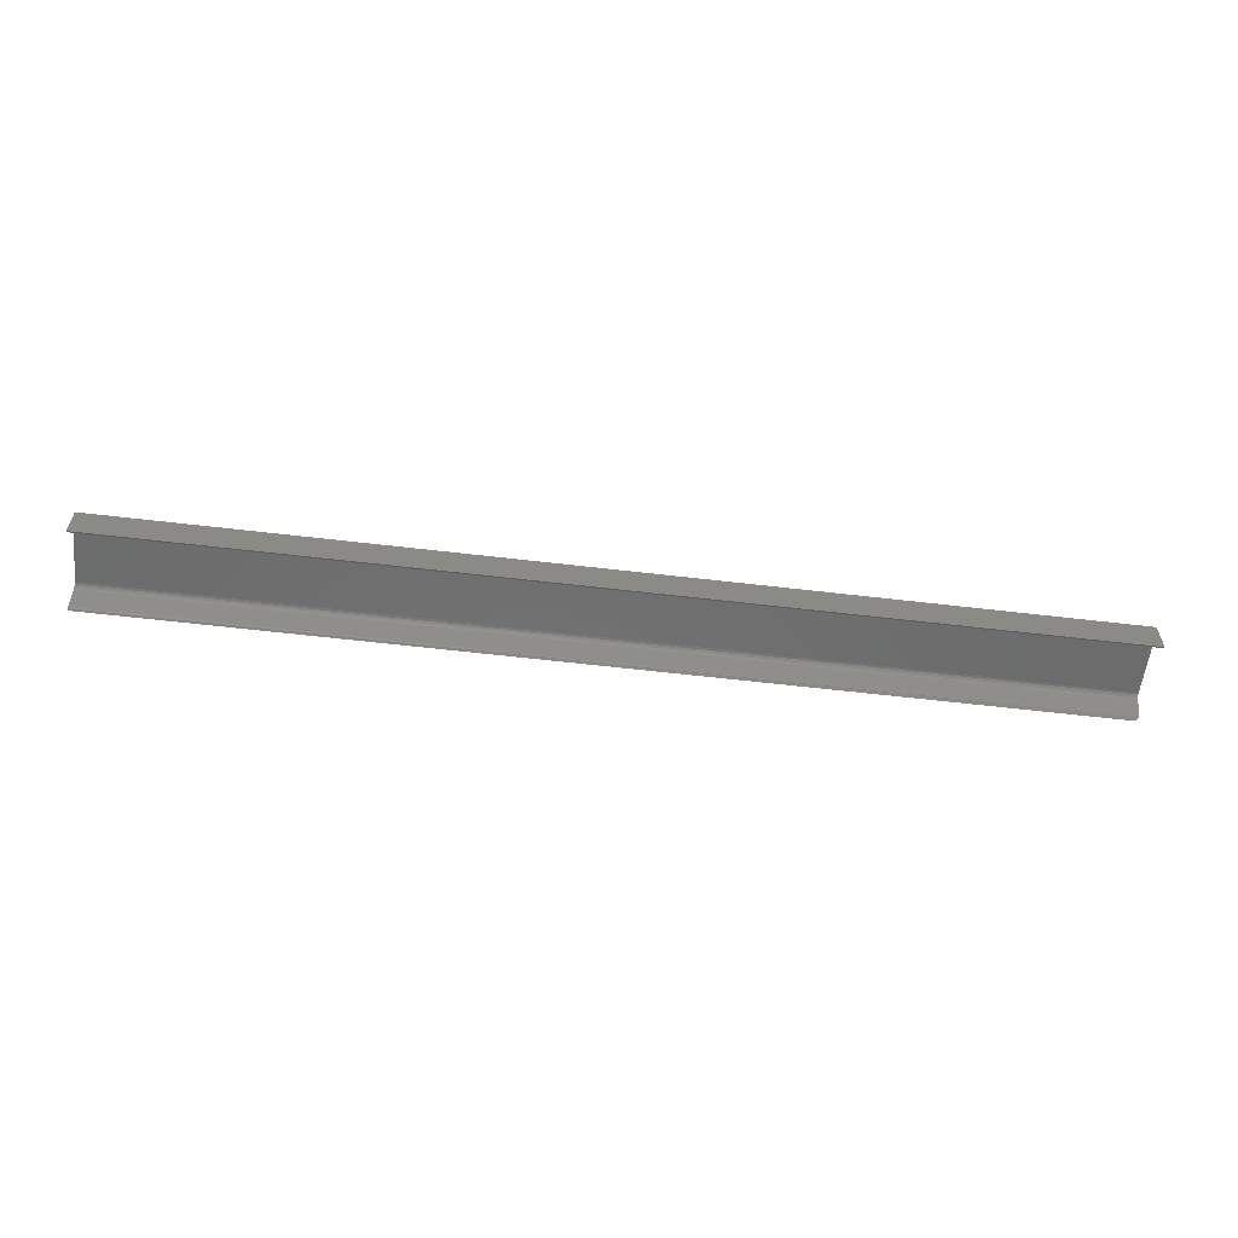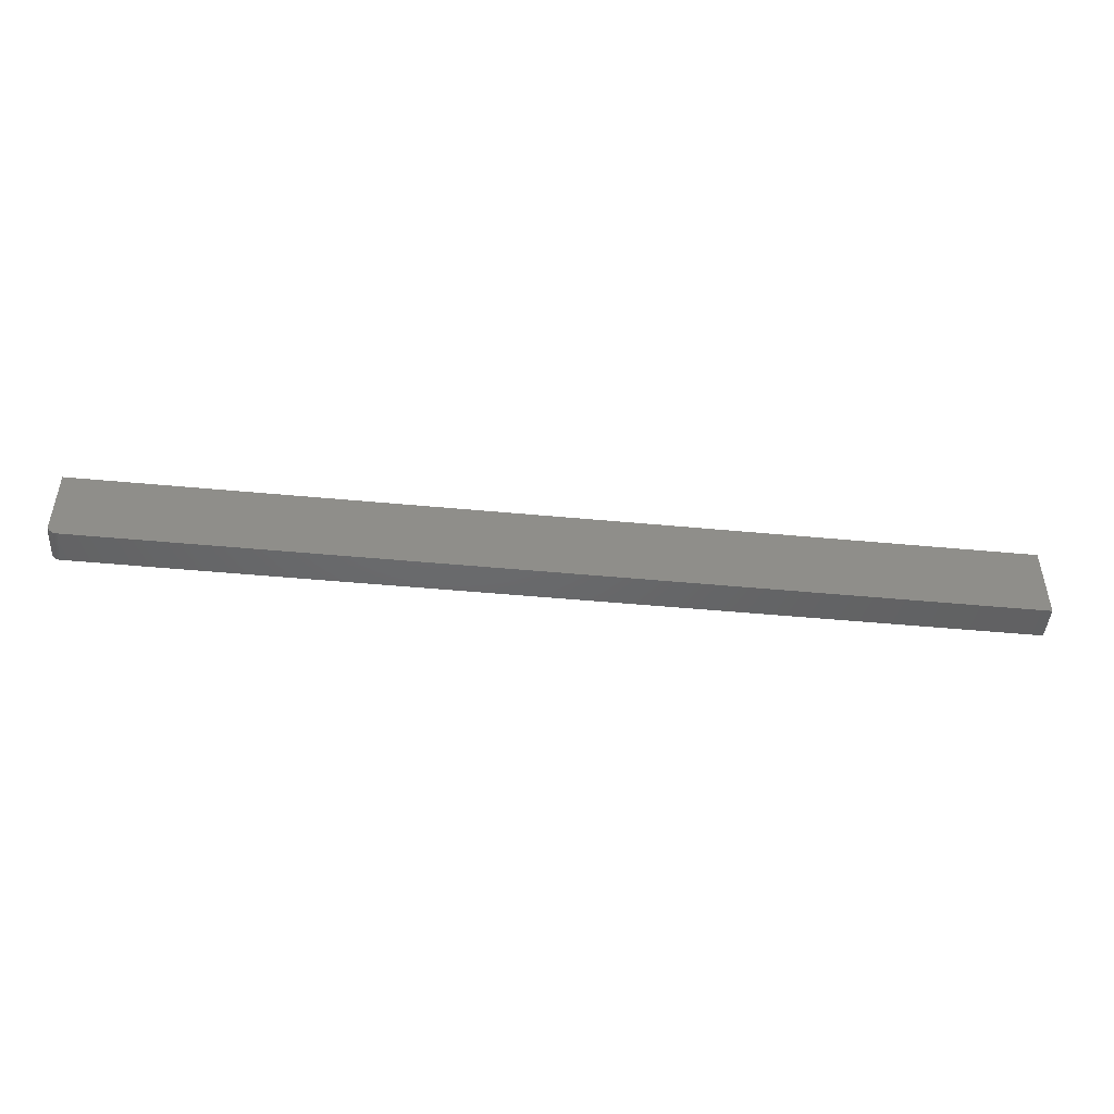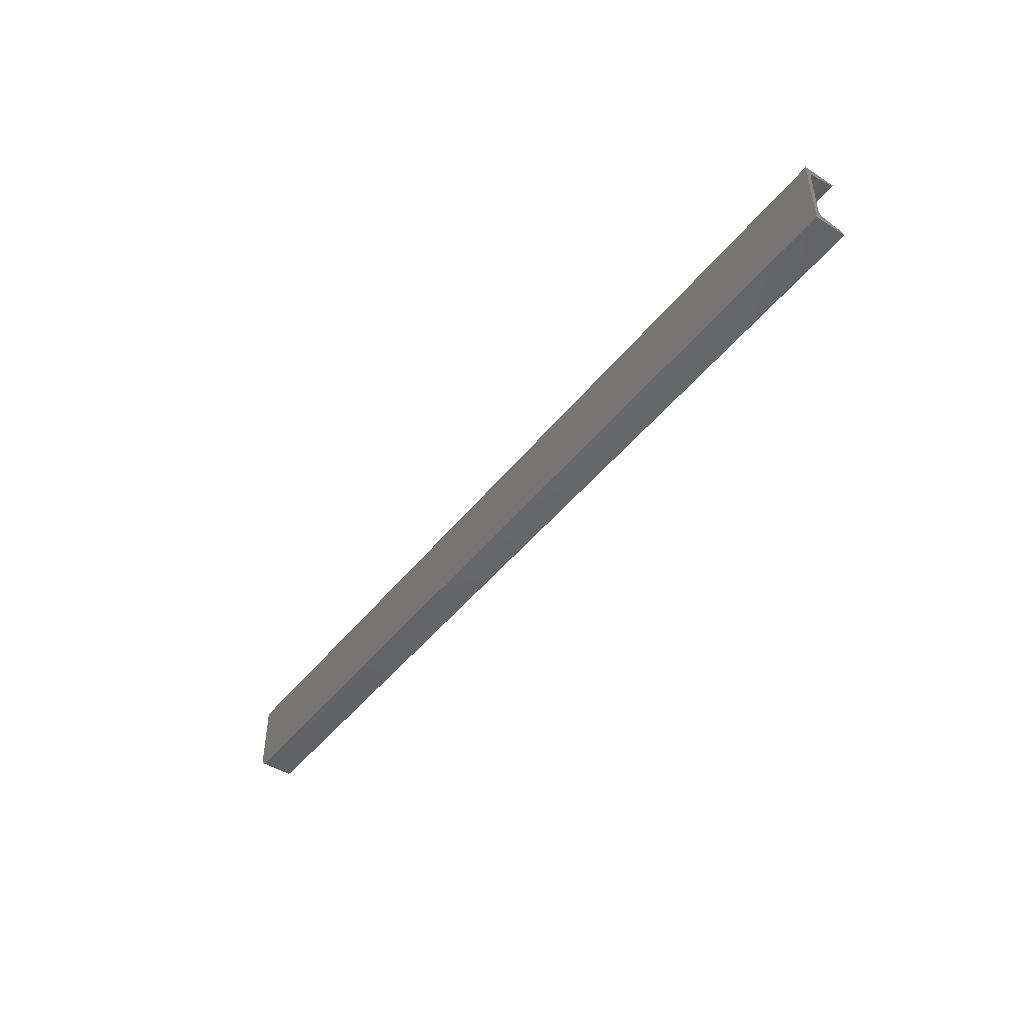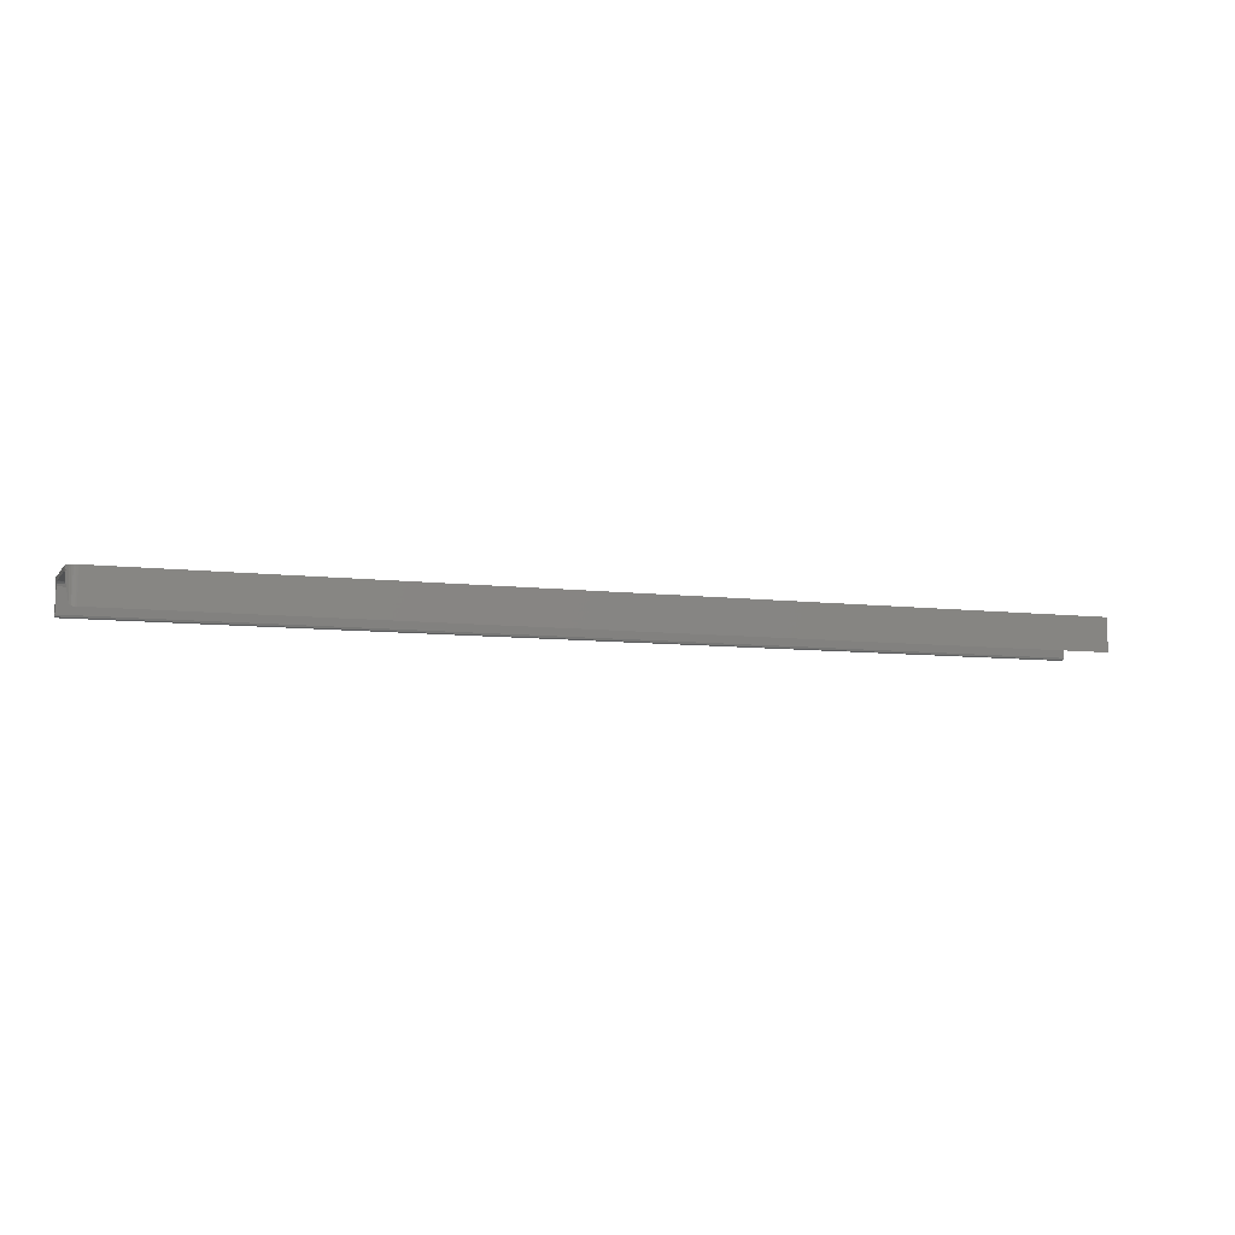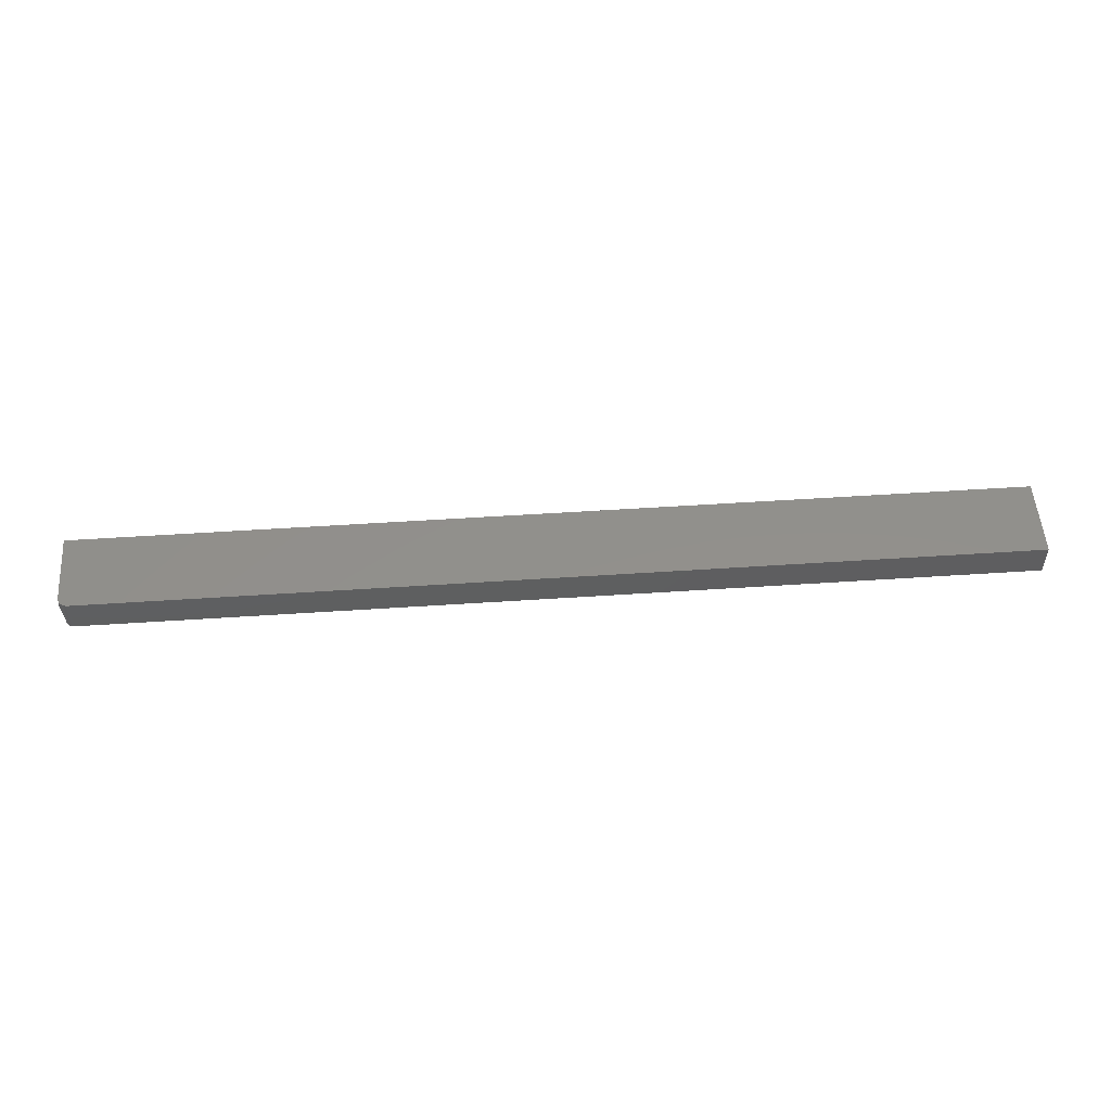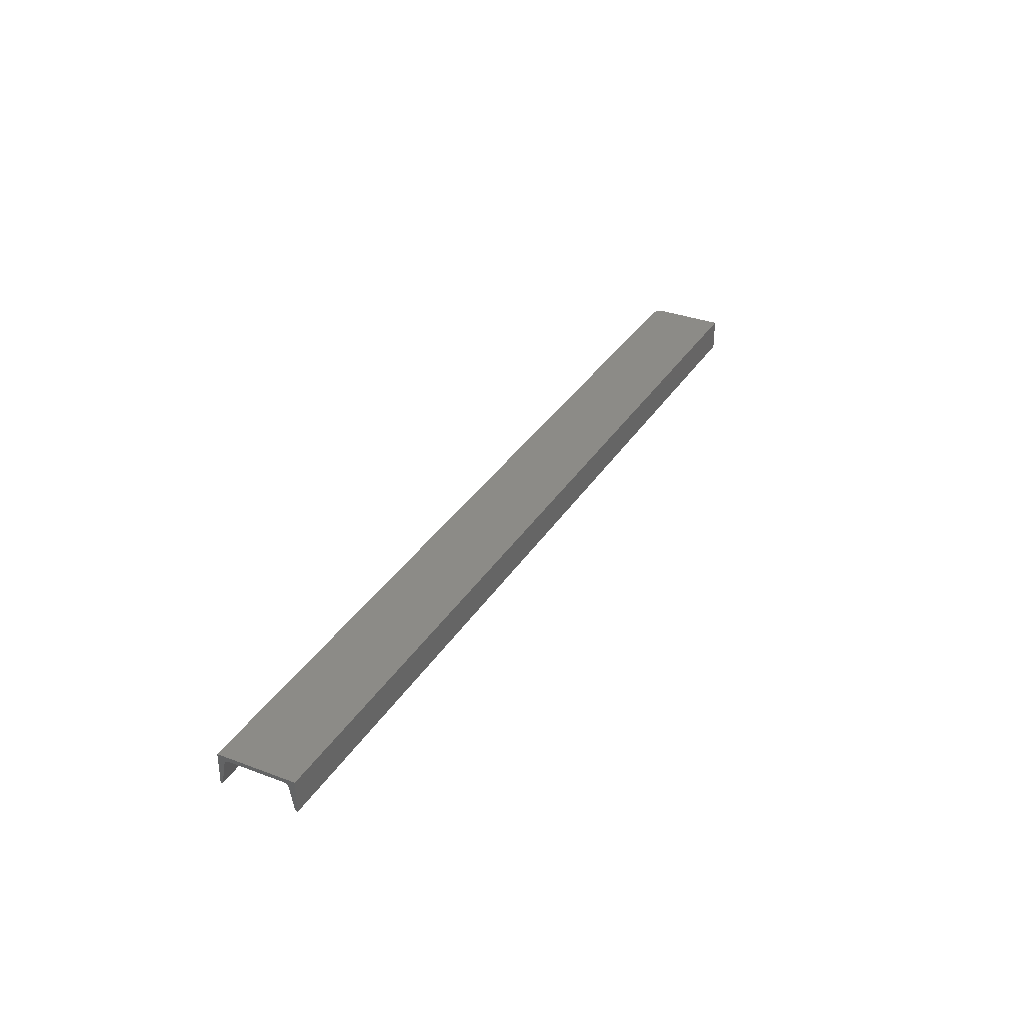
<metadata>
{"format":"stl","ext":"stl","renderer":"f3d","projection":"perspective","resolution":1024,"background":"white","views":[{"elev":-58.7,"azim":173.0,"up":"+Z"},{"elev":-47.3,"azim":-6.1,"up":"+Y"},{"elev":-46.5,"azim":53.9,"up":"+Y"},{"elev":-7.3,"azim":-20.3,"up":"+Z"},{"elev":52.7,"azim":-4.1,"up":"+Z"},{"elev":33.3,"azim":117.3,"up":"+Z"}]}
</metadata>
<code>
# stl→obj: 41 verts, 78 faces
v 1.349e-19 0.03125 -0.02344
v 9.572e-20 0.0299 -0.02281
v -1.233e-19 0.02928 -0.02146
v -1.643e-18 0.03125 0.002878
v -4.377e-20 0.02599 -0.003701
v -1.494e-19 0.02525 -0.002009
v -2.231e-19 0.02384 -0.0008287
v -1.438e-18 0.02204 -0.0004112
v -2.492e-19 -0.02204 -0.0004112
v -1.423e-18 -0.02344 -0.000657
v -1.643e-18 -0.02344 0.002878
v 0.007812 -0.03125 0.002878
v 0.007812 -0.03125 -0.02344
v 0.75 -0.03125 0.002878
v 0.75 -0.03125 -0.02344
v 0.003472 -0.02993 0.002878
v 0.006288 -0.0311 0.002878
v 0.004823 -0.03066 0.002878
v 0.001317 -0.02778 0.002878
v 0.0001501 -0.02496 0.002878
v 0.0005947 -0.02643 0.002878
v 0.75 0.03125 0.002878
v 0.002288 -0.02896 0.002878
v 0.002622 -0.02928 -0.02146
v -1.287e-18 -0.02599 -0.003701
v 0.75 -0.02928 -0.02146
v 0.75 -0.02599 -0.003701
v 0.75 -0.0299 -0.02281
v 0.006522 -0.03114 -0.02343
v 0.004124 -0.03032 -0.02314
v 0.0002057 -0.02522 -0.001965
v 0.75 -0.02525 -0.002009
v 0.75 -0.02384 -0.0008287
v 0.75 -0.02204 -0.0004112
v 0.75 0.02928 -0.02146
v 0.75 0.0299 -0.02281
v 0.75 0.03125 -0.02344
v 0.75 0.02204 -0.0004112
v 0.75 0.02384 -0.0008287
v 0.75 0.02525 -0.002009
v 0.75 0.02599 -0.003701
f 1 2 3
f 4 1 3
f 4 3 5
f 4 5 6
f 4 6 7
f 4 7 8
f 4 8 9
f 4 9 10
f 4 10 11
f 12 13 14
f 14 13 15
f 12 16 17
f 16 18 17
f 19 4 11
f 19 11 20
f 19 20 21
f 22 4 19
f 22 19 23
f 22 23 16
f 22 16 12
f 22 12 14
f 24 25 26
f 26 25 27
f 24 26 28
f 24 28 15
f 24 15 13
f 24 13 29
f 24 29 30
f 31 27 25
f 27 31 32
f 32 31 10
f 32 10 33
f 33 10 9
f 33 9 34
f 25 19 31
f 25 24 19
f 24 23 19
f 24 30 23
f 11 31 20
f 11 10 31
f 21 20 31
f 19 21 31
f 23 30 16
f 13 12 29
f 29 12 17
f 29 17 30
f 30 17 18
f 30 18 16
f 26 15 28
f 35 36 37
f 14 15 26
f 14 26 27
f 14 27 32
f 14 32 33
f 14 33 34
f 14 34 22
f 22 34 38
f 22 38 39
f 22 39 40
f 22 40 41
f 22 41 35
f 22 35 37
f 1 4 37
f 37 4 22
f 1 37 2
f 2 37 36
f 2 36 3
f 3 36 35
f 5 3 41
f 41 3 35
f 7 38 8
f 38 7 39
f 39 7 6
f 39 6 40
f 40 6 5
f 40 5 41
f 9 8 34
f 34 8 38

</code>
